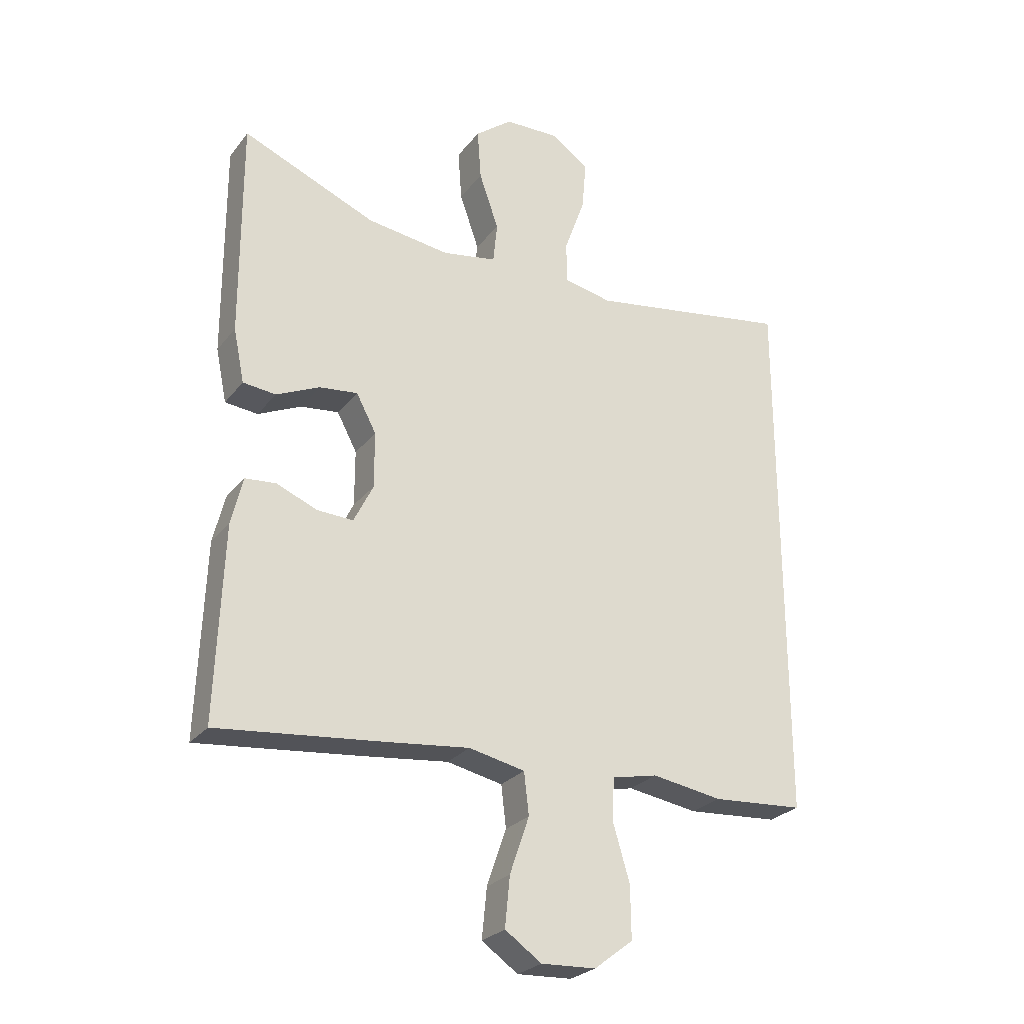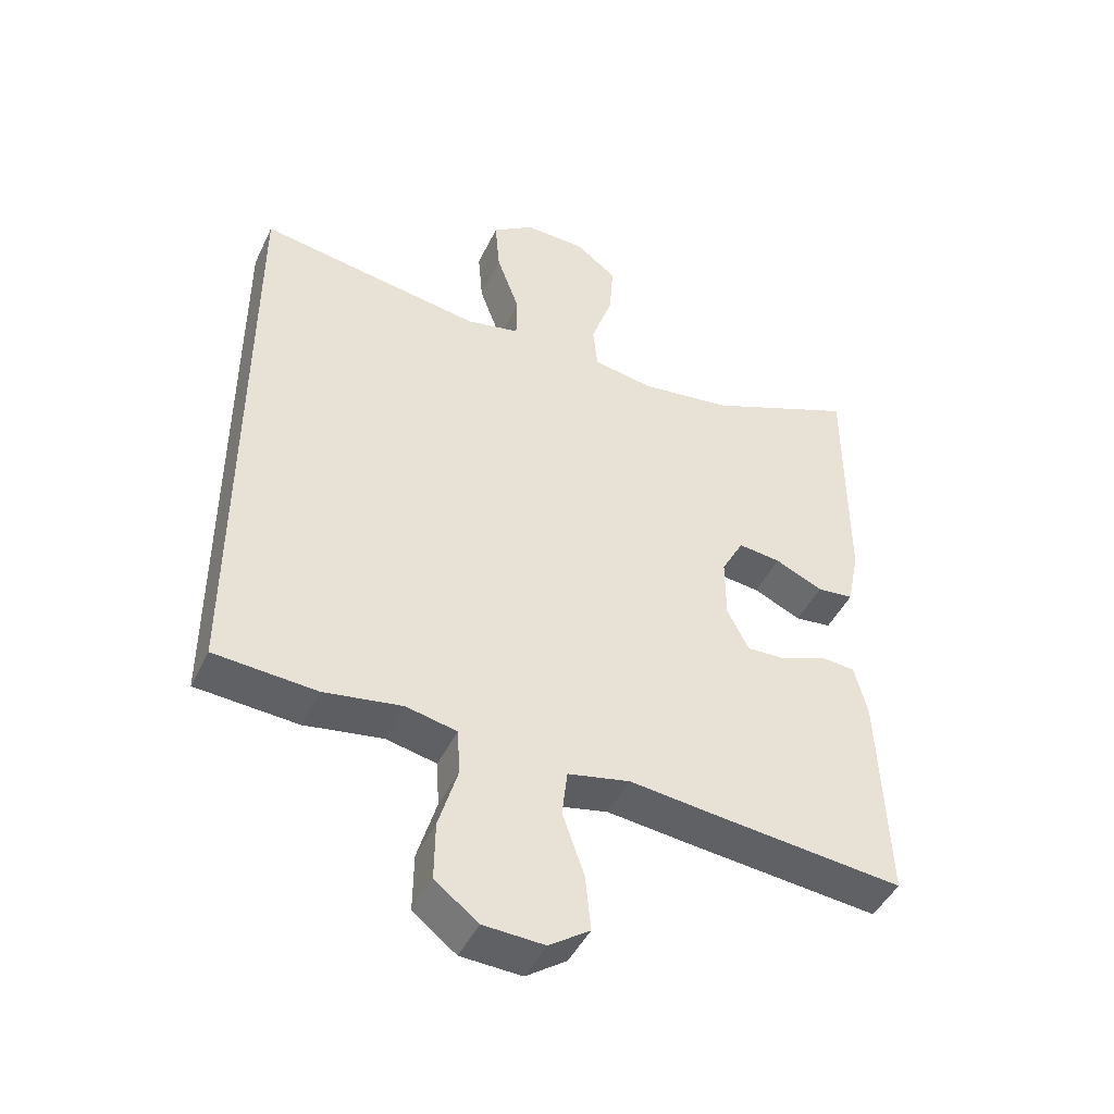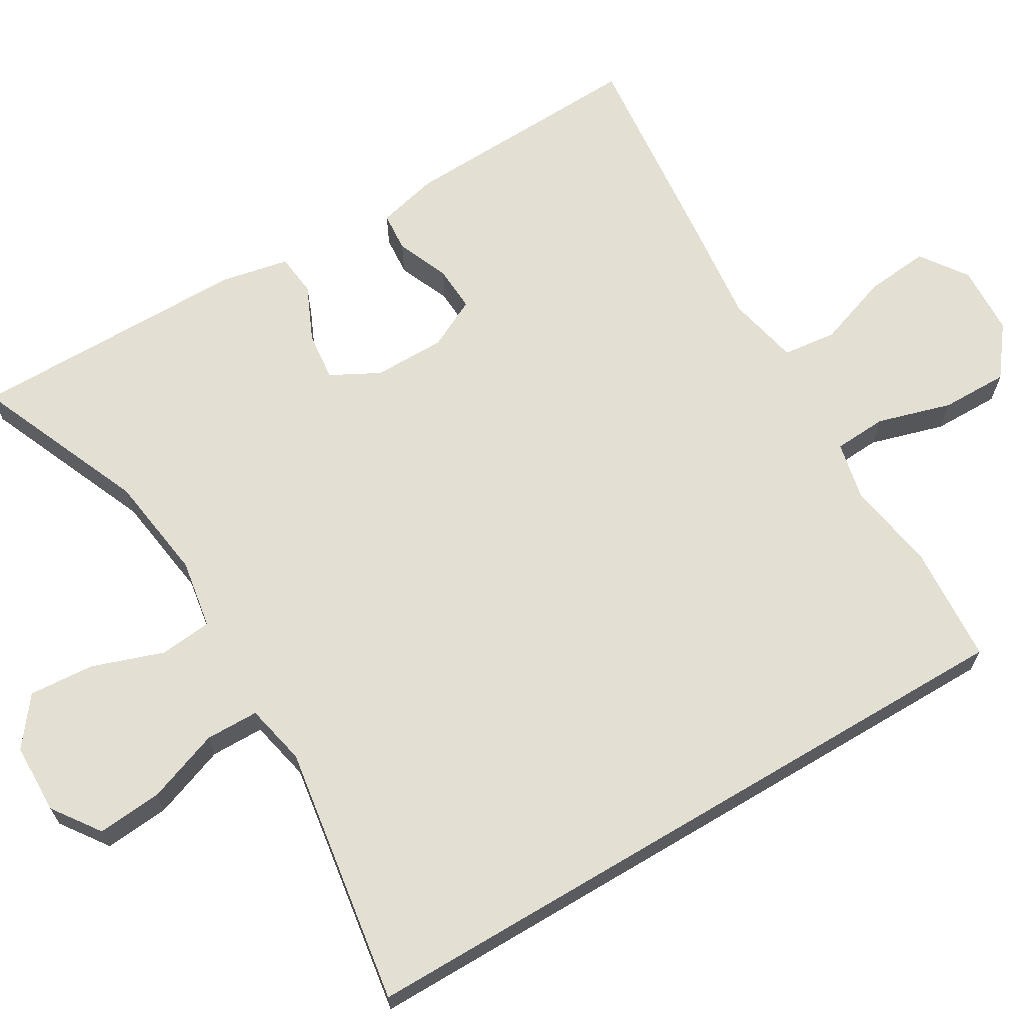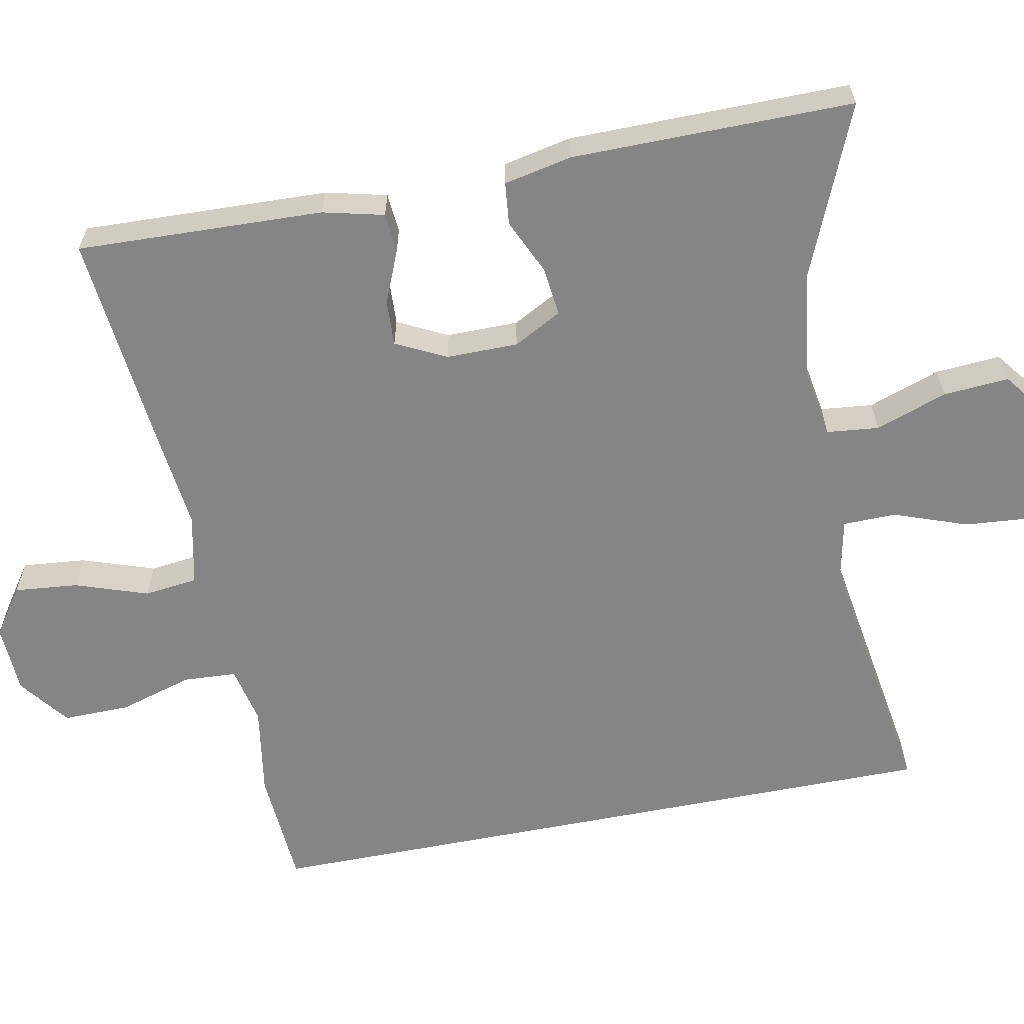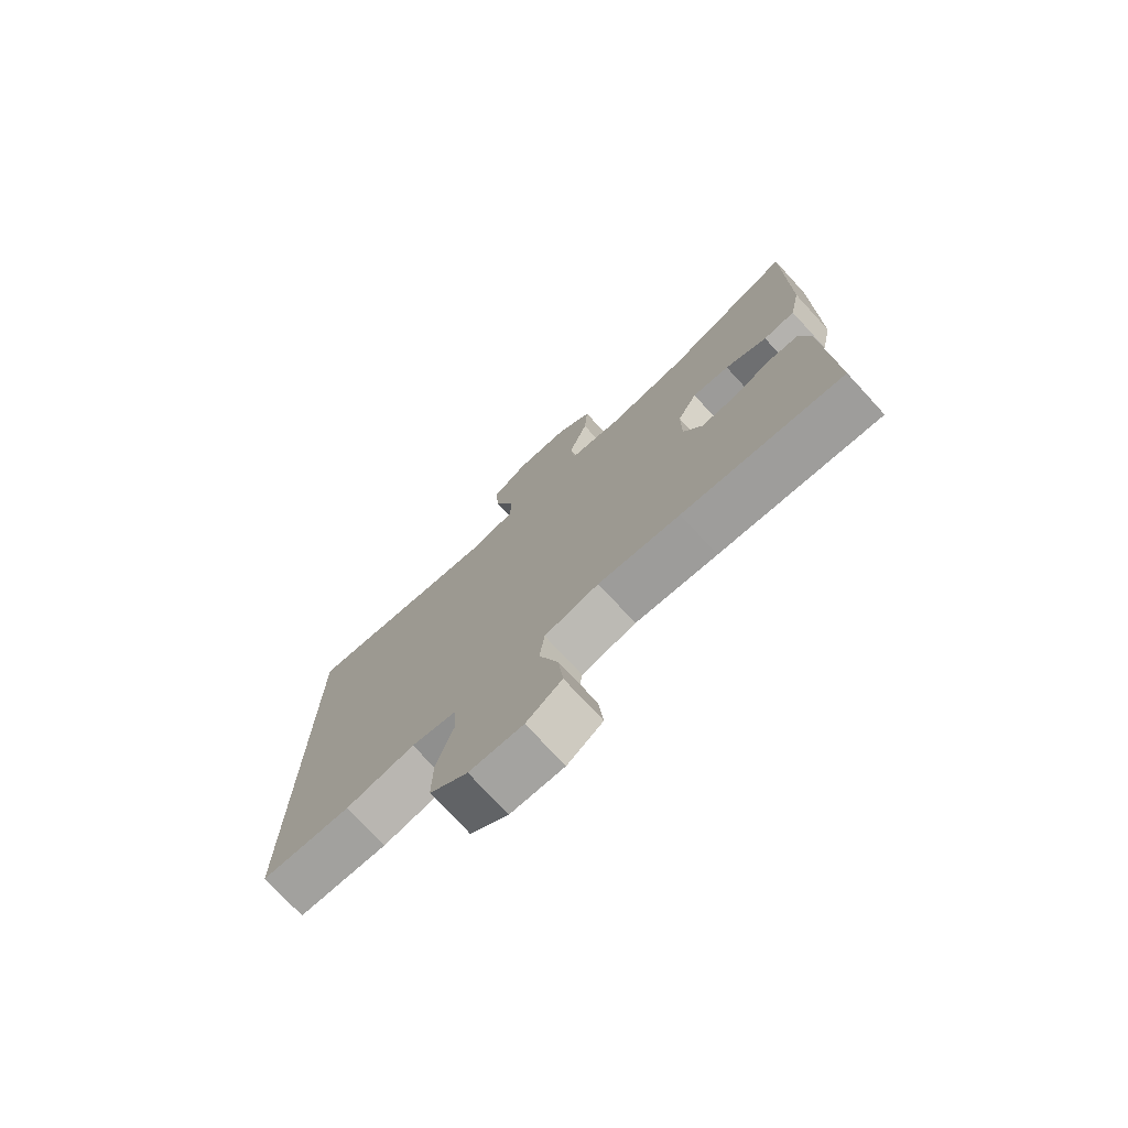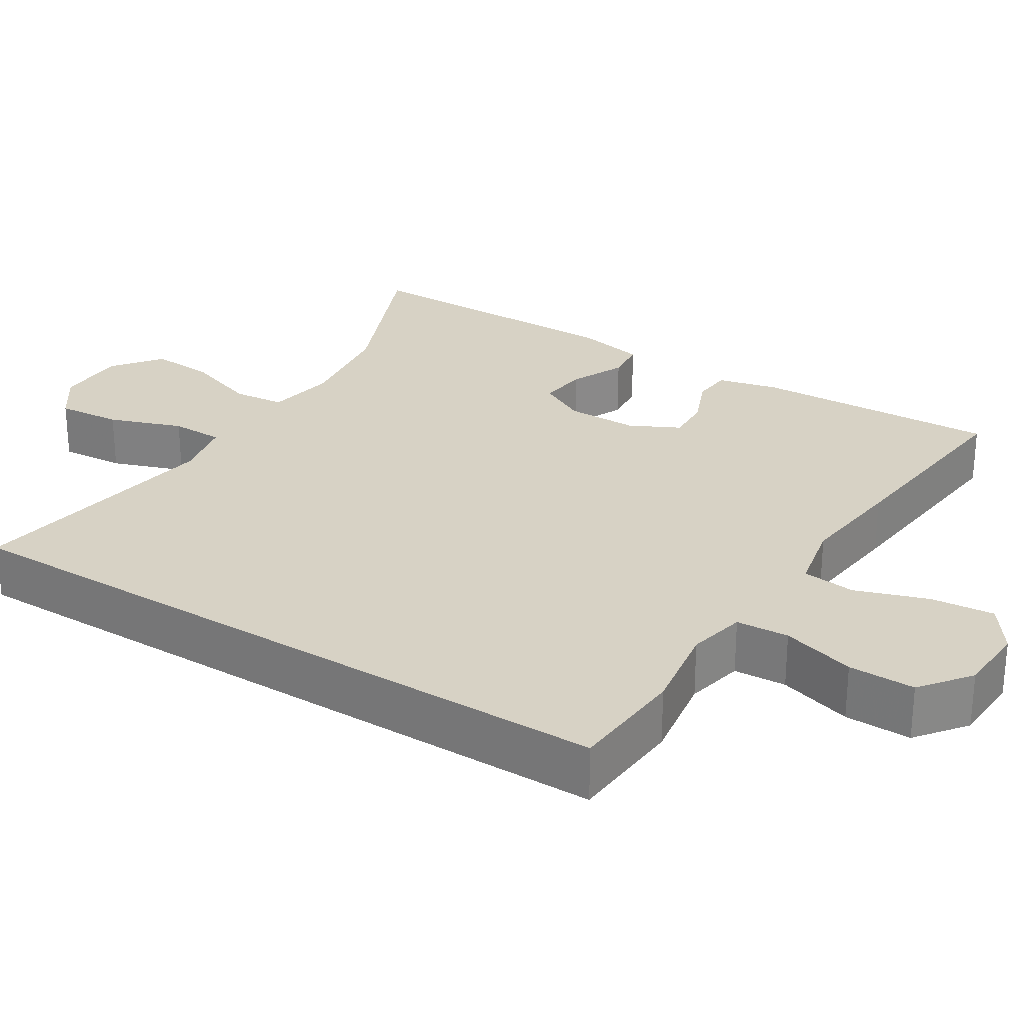
<metadata>
{"format":"obj","ext":"obj","renderer":"f3d","projection":"perspective","resolution":1024,"background":"white","views":[{"elev":-26.1,"azim":-29.1,"up":"+Z"},{"elev":-45.9,"azim":155.3,"up":"+Z"},{"elev":66.9,"azim":59.3,"up":"+Y"},{"elev":-61.9,"azim":-78.8,"up":"+Y"},{"elev":-75.0,"azim":-137.3,"up":"+Z"},{"elev":27.4,"azim":122.3,"up":"+Y"}]}
</metadata>
<code>
v 0.5 0.07 -0.455
v 0.349 0.07 -0.465
v 0.233 0.07 -0.446
v 0.158 0.07 -0.462
v 0.154 0.07 -0.53
v 0.182 0.07 -0.625
v 0.183 0.07 -0.711
v 0.119 0.07 -0.76
v 0.029 0.07 -0.764
v -0.031 0.07 -0.722
v -0.023 0.07 -0.64
v 0.009 0.07 -0.547
v 0.001 0.07 -0.478
v -0.091 0.07 -0.458
v -0.229 0.07 -0.473
v -0.5 0.07 -0.5
v -0.488 0.07 -0.184
v -0.469 0.07 -0.106
v -0.418 0.07 -0.102
v -0.351 0.07 -0.13
v -0.292 0.07 -0.133
v -0.26 0.07 -0.069
v -0.26 0.07 0.023
v -0.293 0.07 0.085
v -0.356 0.07 0.078
v -0.427 0.07 0.046
v -0.481 0.07 0.052
v -0.499 0.07 0.14
v -0.5 0.07 0.5
v -0.28 0.07 0.407
v -0.144 0.07 0.388
v -0.055 0.07 0.403
v -0.048 0.07 0.47
v -0.08 0.07 0.562
v -0.086 0.07 0.646
v -0.025 0.07 0.693
v 0.066 0.07 0.695
v 0.127 0.07 0.652
v 0.12 0.07 0.569
v 0.086 0.07 0.475
v 0.087 0.07 0.407
v 0.166 0.07 0.39
v 0.289 0.07 0.409
v 0.5 0.07 0.442
v 0.5 0 -0.455
v 0.349 0 -0.465
v 0.233 0 -0.446
v 0.158 0 -0.462
v 0.154 0 -0.53
v 0.182 0 -0.625
v 0.183 0 -0.711
v 0.119 0 -0.76
v 0.029 0 -0.764
v -0.031 0 -0.722
v -0.023 0 -0.64
v 0.009 0 -0.547
v 0.001 0 -0.478
v -0.091 0 -0.458
v -0.229 0 -0.473
v -0.5 0 -0.5
v -0.488 0 -0.184
v -0.469 0 -0.106
v -0.418 0 -0.102
v -0.351 0 -0.13
v -0.292 0 -0.133
v -0.26 0 -0.069
v -0.26 0 0.023
v -0.293 0 0.085
v -0.356 0 0.078
v -0.427 0 0.046
v -0.481 0 0.052
v -0.499 0 0.14
v -0.5 0 0.5
v -0.28 0 0.407
v -0.144 0 0.388
v -0.055 0 0.403
v -0.048 0 0.47
v -0.08 0 0.562
v -0.086 0 0.646
v -0.025 0 0.693
v 0.066 0 0.695
v 0.127 0 0.652
v 0.12 0 0.569
v 0.086 0 0.475
v 0.087 0 0.407
v 0.166 0 0.39
v 0.289 0 0.409
v 0.5 0 0.442
f 43 44 1 2
f 42 43 2 3
f 41 42 3 4
f 37 38 39 40
f 37 40 41
f 36 37 41
f 33 34 35 36
f 33 36 41 4
f 27 28 29 30
f 25 26 27 30
f 24 25 30 31
f 23 24 31 32
f 17 18 19 20
f 17 20 21
f 14 15 16 17
f 13 14 17 21
f 9 10 11 12
f 7 8 9 12
f 5 6 7 12
f 5 12 13
f 32 33 4 5
f 22 23 32 5
f 5 13 21 22
f 46 45 88 87
f 47 46 87 86
f 48 47 86 85
f 84 83 82 81
f 85 84 81
f 85 81 80
f 80 79 78 77
f 48 85 80 77
f 74 73 72 71
f 74 71 70 69
f 75 74 69 68
f 76 75 68 67
f 64 63 62 61
f 65 64 61
f 61 60 59 58
f 65 61 58 57
f 56 55 54 53
f 56 53 52 51
f 56 51 50 49
f 57 56 49
f 49 48 77 76
f 49 76 67 66
f 66 65 57 49
f 1 45 46 2
f 2 46 47 3
f 3 47 48 4
f 4 48 49 5
f 5 49 50 6
f 6 50 51 7
f 7 51 52 8
f 8 52 53 9
f 9 53 54 10
f 10 54 55 11
f 11 55 56 12
f 12 56 57 13
f 13 57 58 14
f 14 58 59 15
f 15 59 60 16
f 16 60 61 17
f 17 61 62 18
f 18 62 63 19
f 19 63 64 20
f 20 64 65 21
f 21 65 66 22
f 22 66 67 23
f 23 67 68 24
f 24 68 69 25
f 25 69 70 26
f 26 70 71 27
f 27 71 72 28
f 28 72 73 29
f 29 73 74 30
f 30 74 75 31
f 31 75 76 32
f 32 76 77 33
f 33 77 78 34
f 34 78 79 35
f 35 79 80 36
f 36 80 81 37
f 37 81 82 38
f 38 82 83 39
f 39 83 84 40
f 40 84 85 41
f 41 85 86 42
f 42 86 87 43
f 43 87 88 44
f 44 88 45 1

</code>
